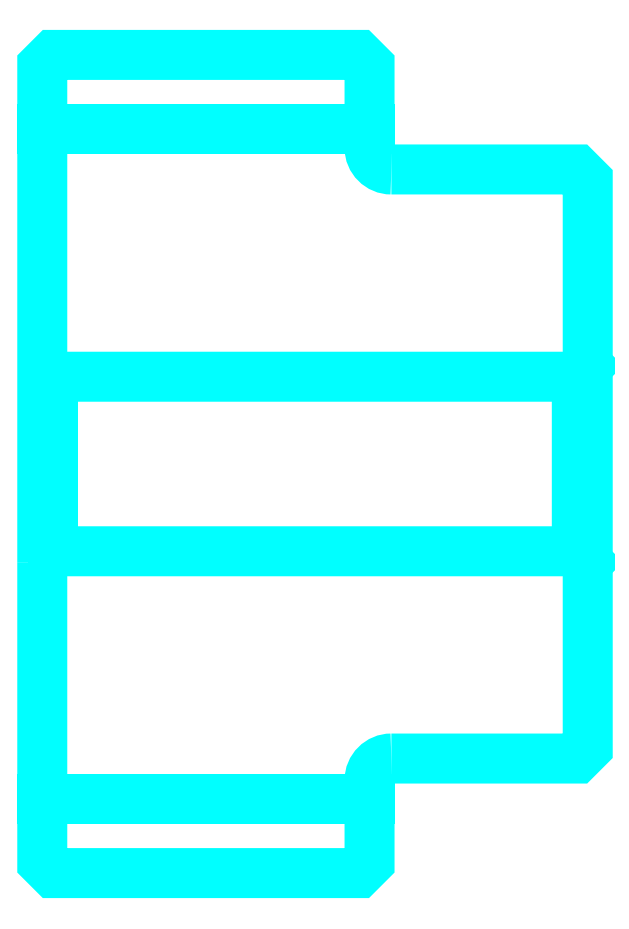
<metadata>
{"format":"dxf","ext":"dxf","renderer":"ezdxf+matplotlib","layout":"modelspace","background":"white","min_lineweight":24,"dpi":150}
</metadata>
<code>
0
SECTION
2
ENTITIES
0
LINE
8
0
10
91.57
20
107.5
30
0
11
106.6
21
107.5
31
0
0
LINE
8
0
10
91.57
20
76.76
30
0
11
106.6
21
76.76
31
0
0
LINE
8
0
10
116.1
20
88.13
30
0
11
116.6
21
87.63
31
0
0
LINE
8
0
10
116.1
20
96.13
30
0
11
116.6
21
96.63
31
0
0
LINE
8
0
10
92.07
20
96.13
30
0
11
92.07
21
88.13
31
0
0
POLYLINE
8
0
66
1
10
0
20
0
30
0
70
2
0
VERTEX
8
0
10
91.57
20
87.63
30
0
70
0
0
VERTEX
8
0
10
92.07
20
88.13
30
0
70
0
0
VERTEX
8
0
10
116.1
20
88.13
30
0
70
0
0
VERTEX
8
0
10
116.1
20
96.13
30
0
70
0
0
VERTEX
8
0
10
92.07
20
96.13
30
0
70
0
0
VERTEX
8
0
10
91.57
20
96.63
30
0
70
0
0
SEQEND
8
0
0
ARC
8
0
10
107.6
20
106.6
30
0
40
1
50
180
51
270
0
ARC
8
0
10
107.6
20
77.63
30
0
40
1
50
90
51
180
0
POLYLINE
8
0
66
1
10
0
20
0
30
0
70
2
0
VERTEX
8
0
10
91.57
20
87.63
30
0
70
0
0
VERTEX
8
0
10
91.57
20
73.88
30
0
70
0
0
VERTEX
8
0
10
92.07
20
73.38
30
0
70
0
0
VERTEX
8
0
10
106.1
20
73.38
30
0
70
0
0
VERTEX
8
0
10
106.6
20
73.88
30
0
70
0
0
VERTEX
8
0
10
106.6
20
77.63
30
0
70
0
0
SEQEND
8
0
0
POLYLINE
8
0
66
1
10
0
20
0
30
0
70
2
0
VERTEX
8
0
10
107.6
20
78.63
30
0
70
0
0
VERTEX
8
0
10
116.1
20
78.63
30
0
70
0
0
VERTEX
8
0
10
116.6
20
79.13
30
0
70
0
0
VERTEX
8
0
10
116.6
20
105.1
30
0
70
0
0
VERTEX
8
0
10
116.1
20
105.6
30
0
70
0
0
VERTEX
8
0
10
107.6
20
105.6
30
0
70
0
0
SEQEND
8
0
0
POLYLINE
8
0
66
1
10
0
20
0
30
0
70
2
0
VERTEX
8
0
10
106.6
20
106.6
30
0
70
0
0
VERTEX
8
0
10
106.6
20
110.4
30
0
70
0
0
VERTEX
8
0
10
106.1
20
110.9
30
0
70
0
0
VERTEX
8
0
10
92.07
20
110.9
30
0
70
0
0
VERTEX
8
0
10
91.57
20
110.4
30
0
70
0
0
VERTEX
8
0
10
91.57
20
87.63
30
0
70
0
0
SEQEND
8
0
0
ENDSEC
0
EOF

</code>
